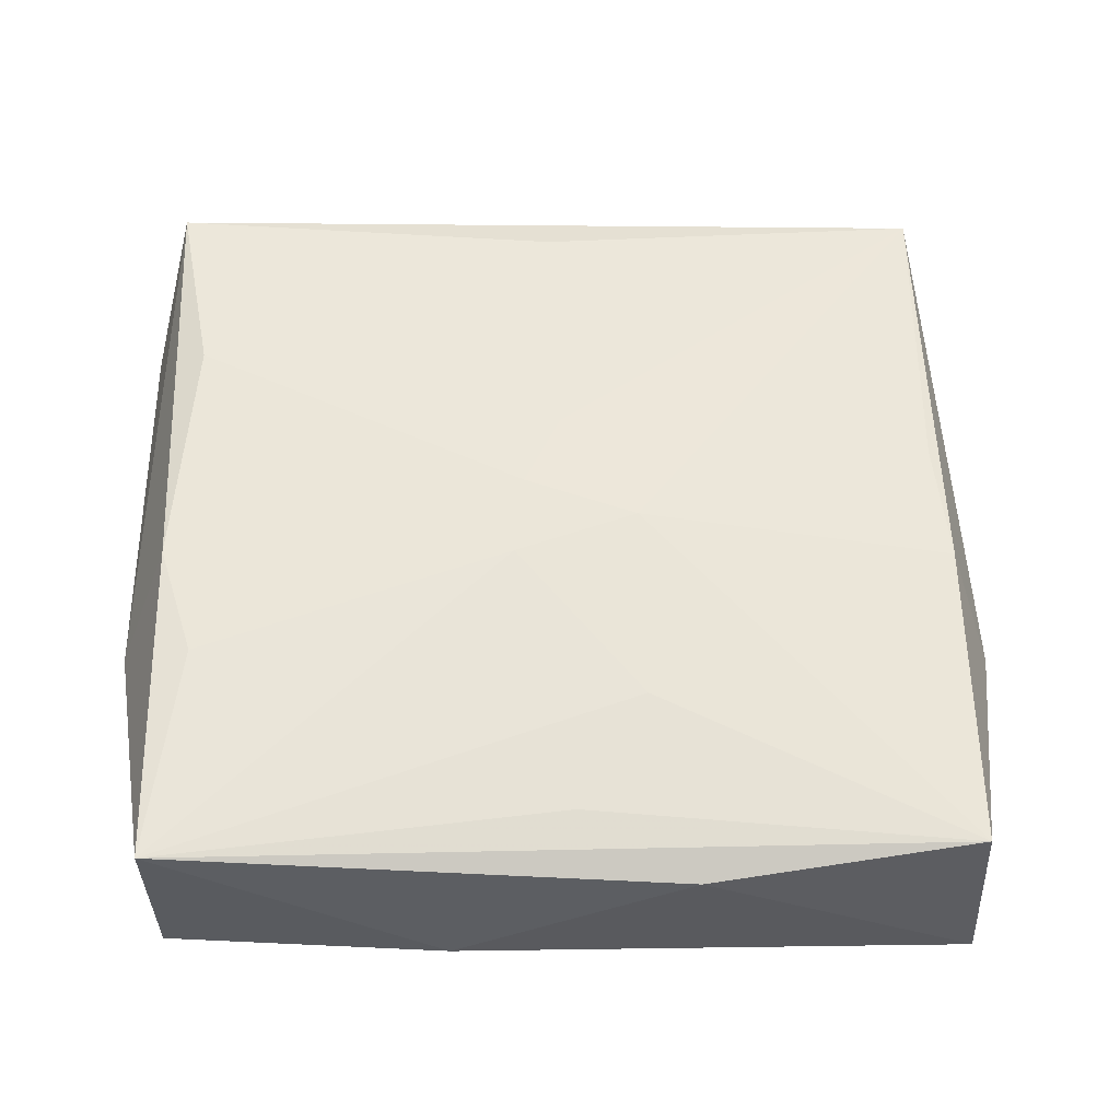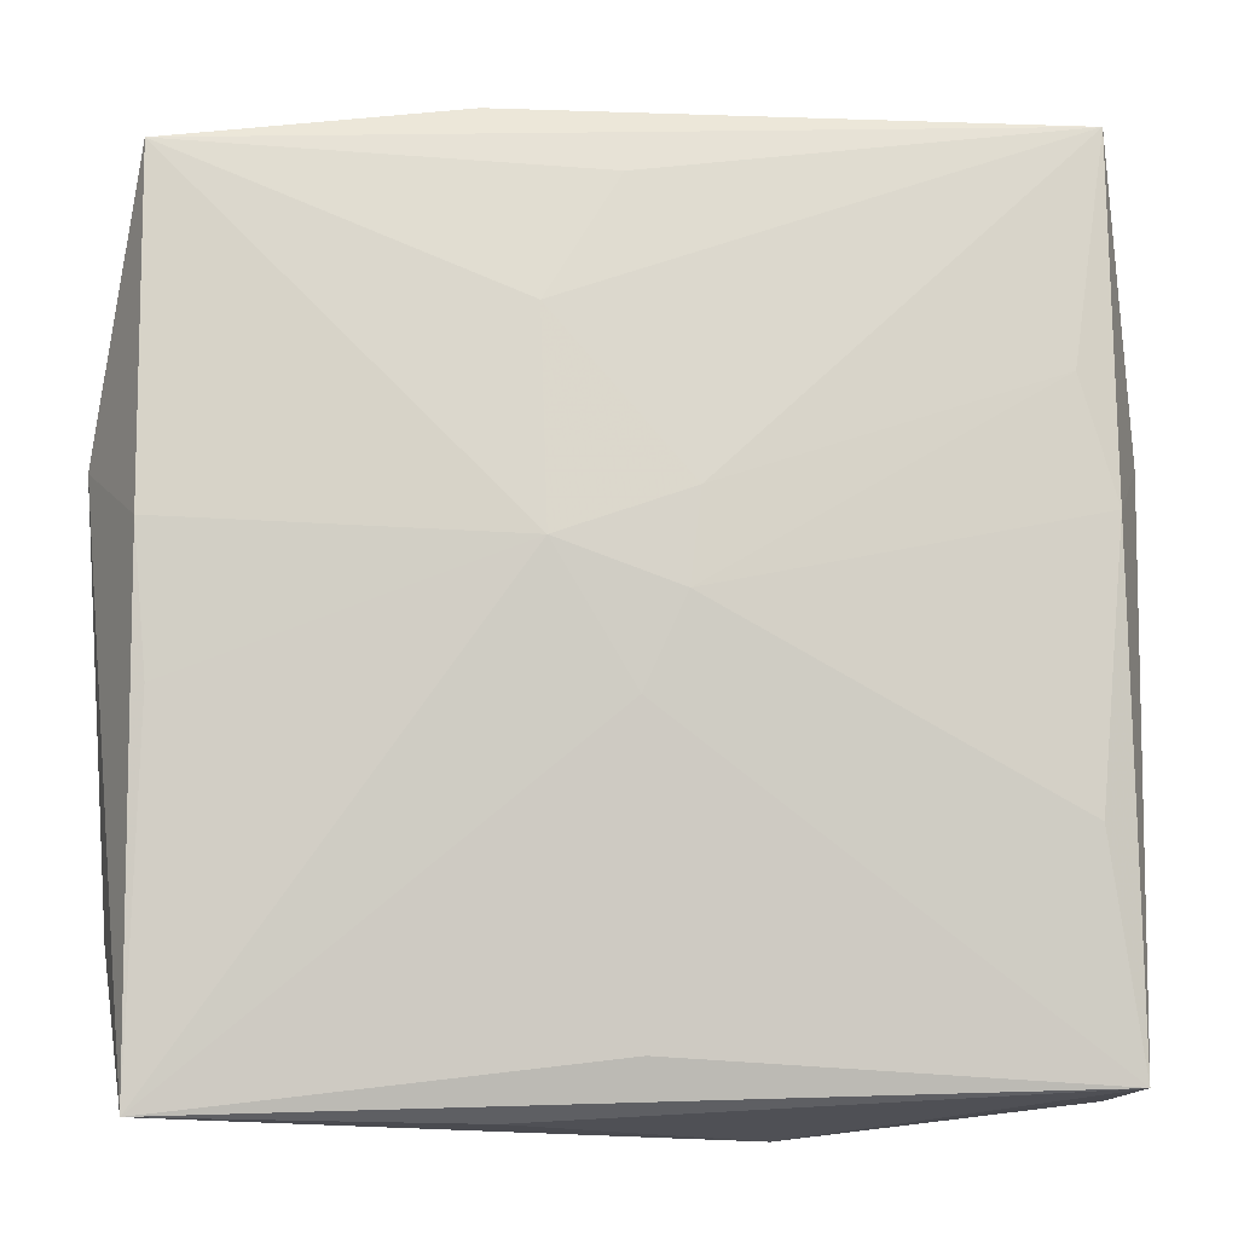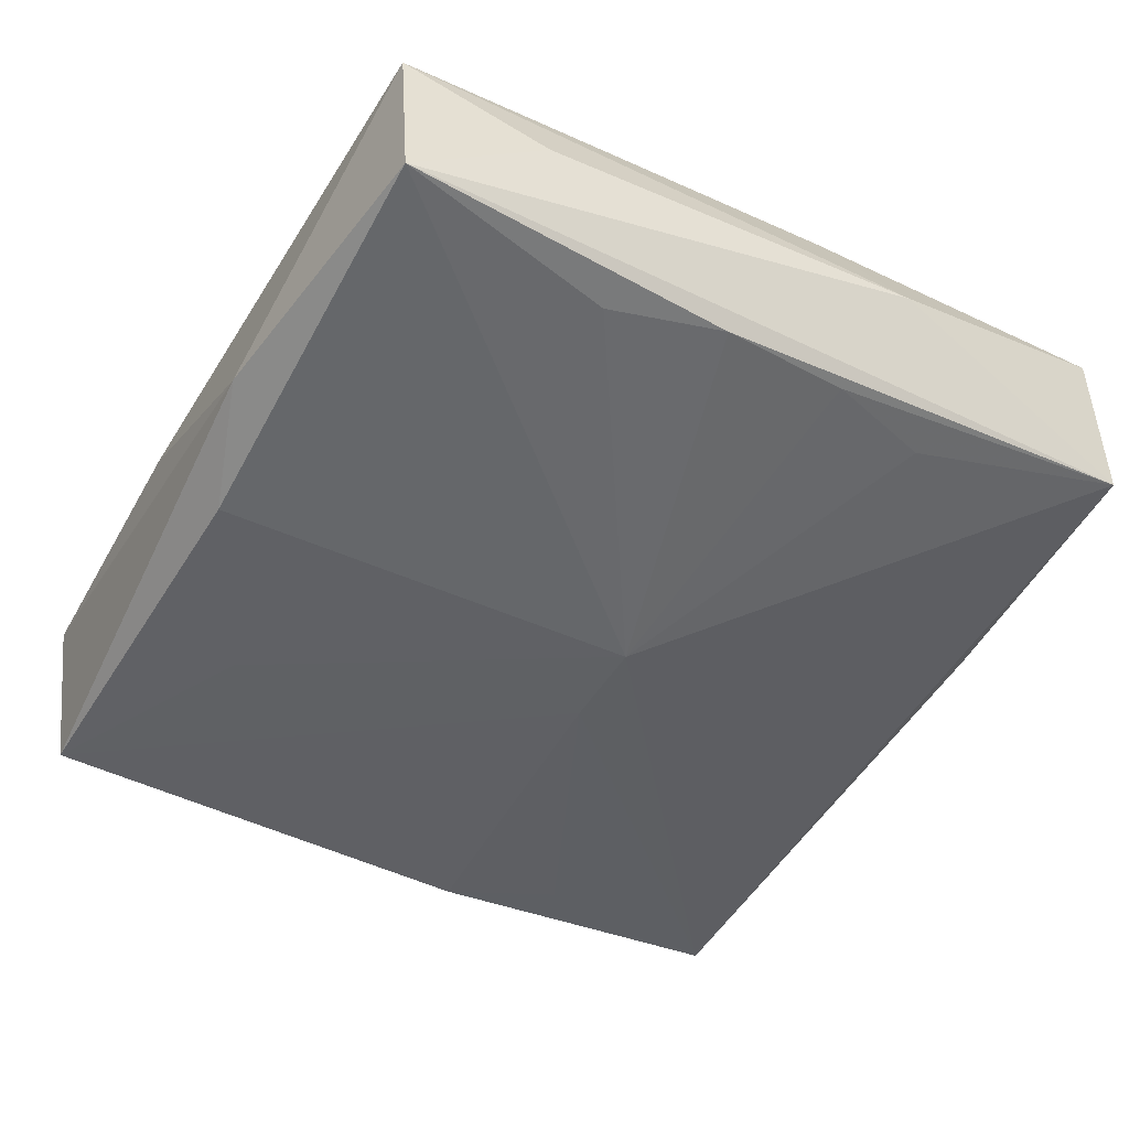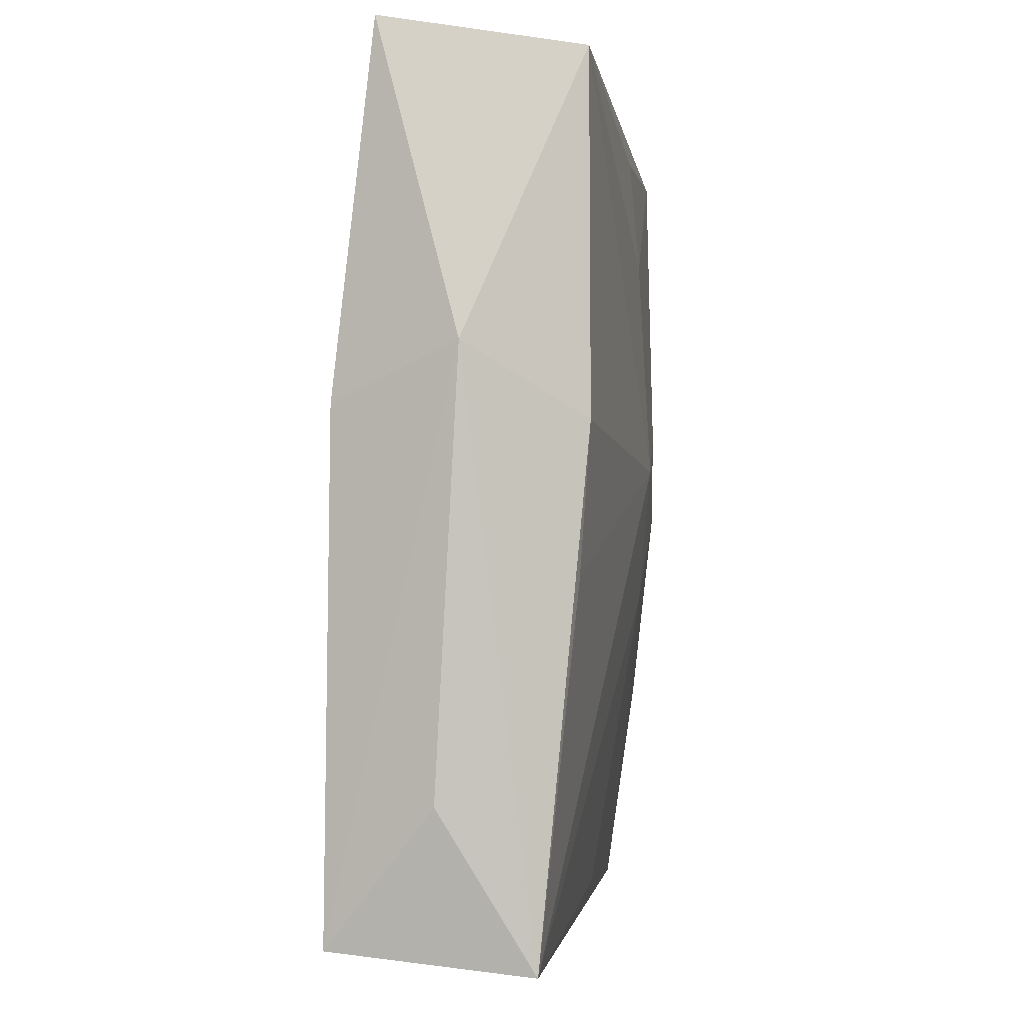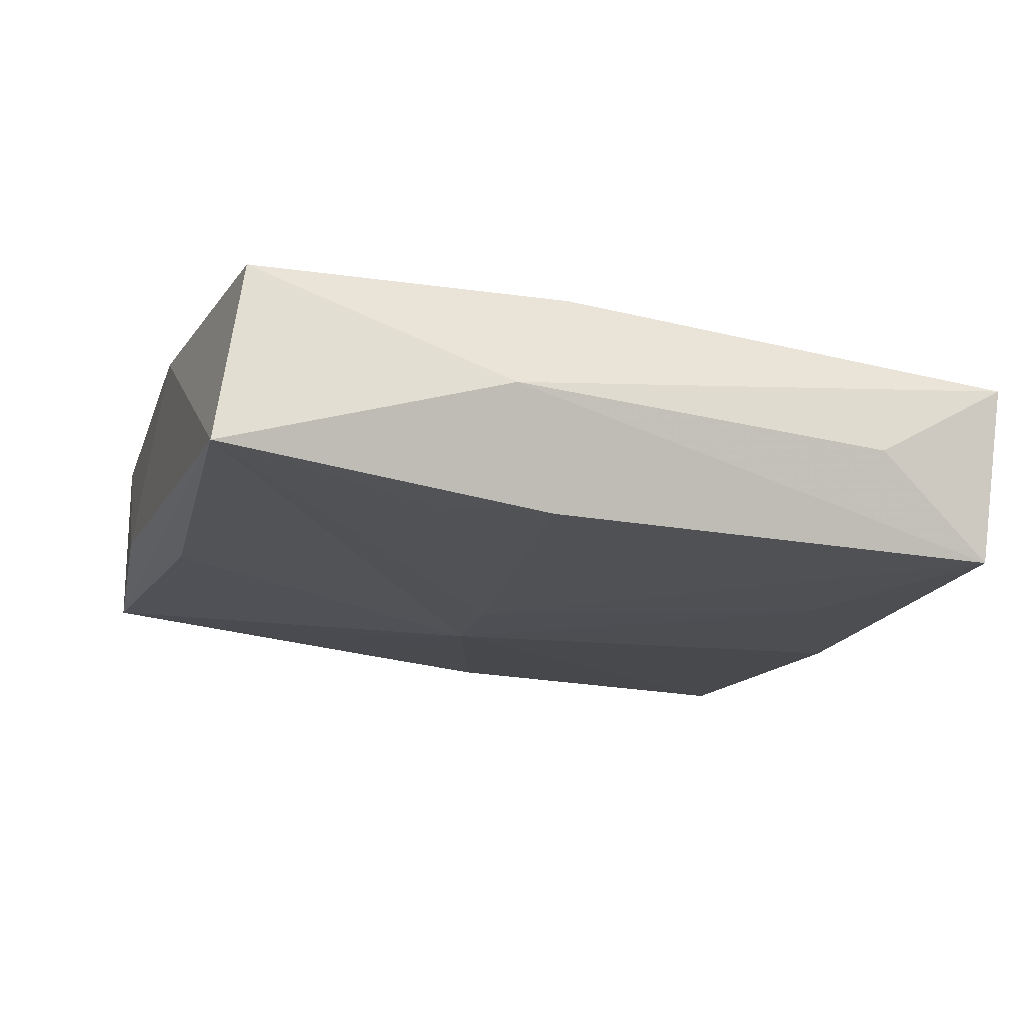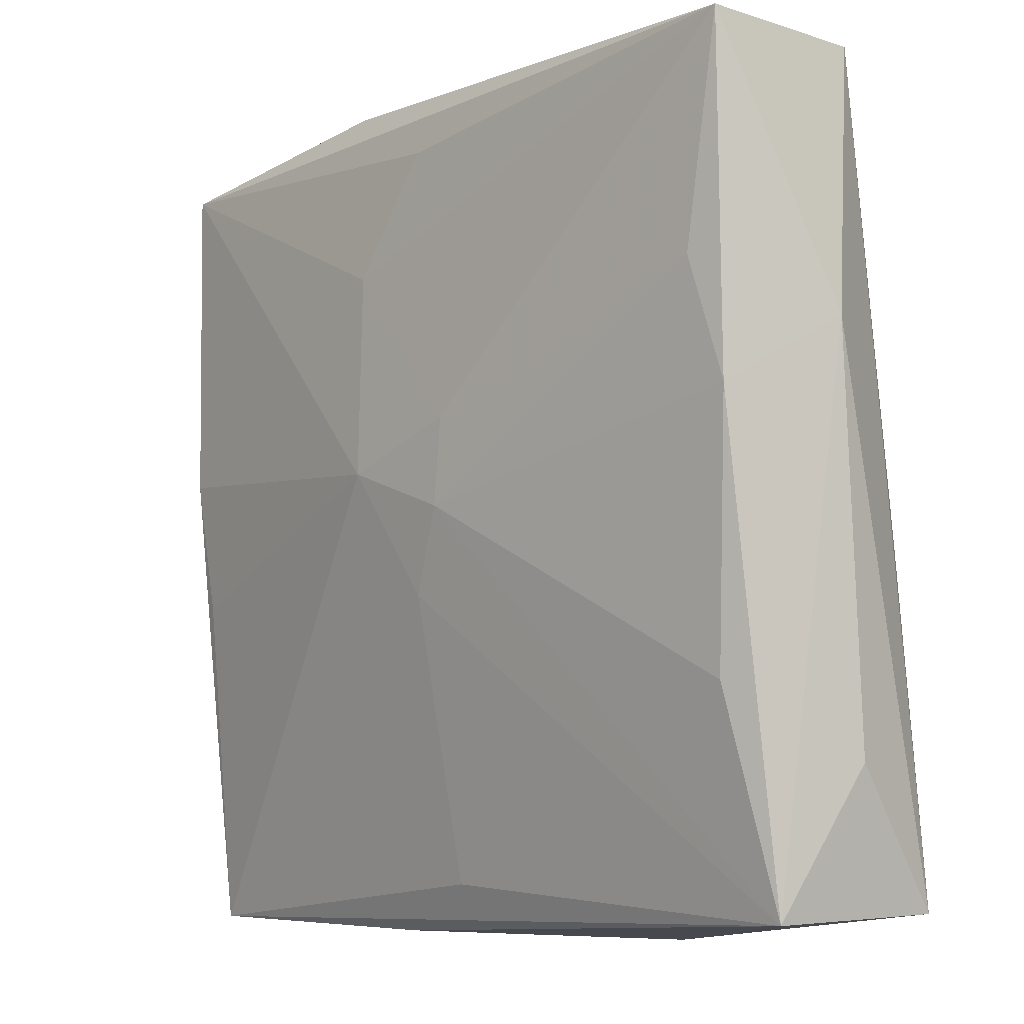
<metadata>
{"format":"obj","ext":"obj","renderer":"f3d","projection":"perspective","resolution":1024,"background":"white","views":[{"elev":57.8,"azim":179.6,"up":"+Z"},{"elev":-13.6,"azim":-8.4,"up":"+Y"},{"elev":-46.2,"azim":61.7,"up":"+Z"},{"elev":-4.0,"azim":-87.1,"up":"+Y"},{"elev":-18.4,"azim":-105.1,"up":"+Z"},{"elev":-6.1,"azim":45.1,"up":"+Y"}]}
</metadata>
<code>
v 0.02076 0.004588 -0.004171
v 0.02151 -0.002508 -0.004705
v -0.007265 0.02235 0.004857
v 0.01989 -0.00971 0.006672
v 0.02077 0.02201 0.007646
v -0.02152 -0.02241 0.002393
v -0.00344 0.002742 -0.007542
v 0.02081 0.02204 -0.002261
v -0.02187 0.002807 0.004827
v -0.0224 0.02151 -0.005042
v -0.0003374 -0.00479 0.007001
v -0.02256 -0.01472 -0.002229
v 0.0009914 -0.02062 -0.007221
v -0.01957 0.00977 -0.006467
v 0.0188 0.01048 -0.003905
v -0.02161 0.003604 -0.007105
v 0.002177 0.004312 0.007832
v 0.007382 -0.02274 -0.004935
v 0.02096 0.004052 0.007504
v -0.004469 0.001873 0.007642
v -0.008949 -0.01558 -0.007542
v -0.00571 -0.02254 0.002124
v -0.02116 -0.004387 0.004298
v 0.02354 -0.0135 0.000605
v 0.02354 0.007578 0.001903
v -0.0009942 0.01899 0.006623
v 0.02021 -0.008797 -0.005242
v -0.0003542 0.02044 -0.004439
v 0.01904 0.01027 0.007788
v 0.005649 0.02295 -0.002072
v -0.02207 0.02005 0.004789
v 0.0002504 -0.01978 0.004419
v 0.02304 -0.02075 -0.004954
v -0.02412 0.006226 -0.001032
v 0.02197 -0.02093 0.005032
v -0.02051 -0.02136 -0.007448
v 0.001679 0.002805 -0.007542
v -0.004764 0.01259 0.007079
v 0.001656 -0.0002724 0.007757
f 33 35 18
f 5 30 3
f 18 35 22
f 25 35 24
f 24 33 25
f 35 33 24
f 37 33 13
f 18 36 13
f 13 33 18
f 19 35 25
f 25 5 19
f 37 13 21
f 21 13 36
f 3 30 10
f 10 28 37
f 37 28 8
f 25 33 8
f 8 10 30
f 28 10 8
f 8 5 25
f 30 5 8
f 6 22 35
f 18 22 6
f 6 36 18
f 35 19 4
f 29 19 5
f 2 8 33
f 26 38 5
f 32 6 35
f 20 38 31
f 38 26 31
f 3 10 31
f 31 5 3
f 31 26 5
f 19 29 39
f 39 4 19
f 35 4 39
f 7 10 37
f 36 16 7
f 37 21 7
f 7 21 36
f 27 33 37
f 37 2 27
f 27 2 33
f 37 8 15
f 20 31 9
f 17 29 5
f 17 39 29
f 20 39 17
f 5 38 17
f 17 38 20
f 6 32 11
f 20 6 11
f 11 39 20
f 11 32 35
f 35 39 11
f 14 16 10
f 10 7 14
f 14 7 16
f 36 6 12
f 8 2 1
f 1 15 8
f 1 2 37
f 37 15 1
f 23 6 20
f 20 9 23
f 23 9 6
f 34 9 31
f 6 9 34
f 34 31 10
f 34 12 6
f 10 16 34
f 36 12 34
f 34 16 36

</code>
